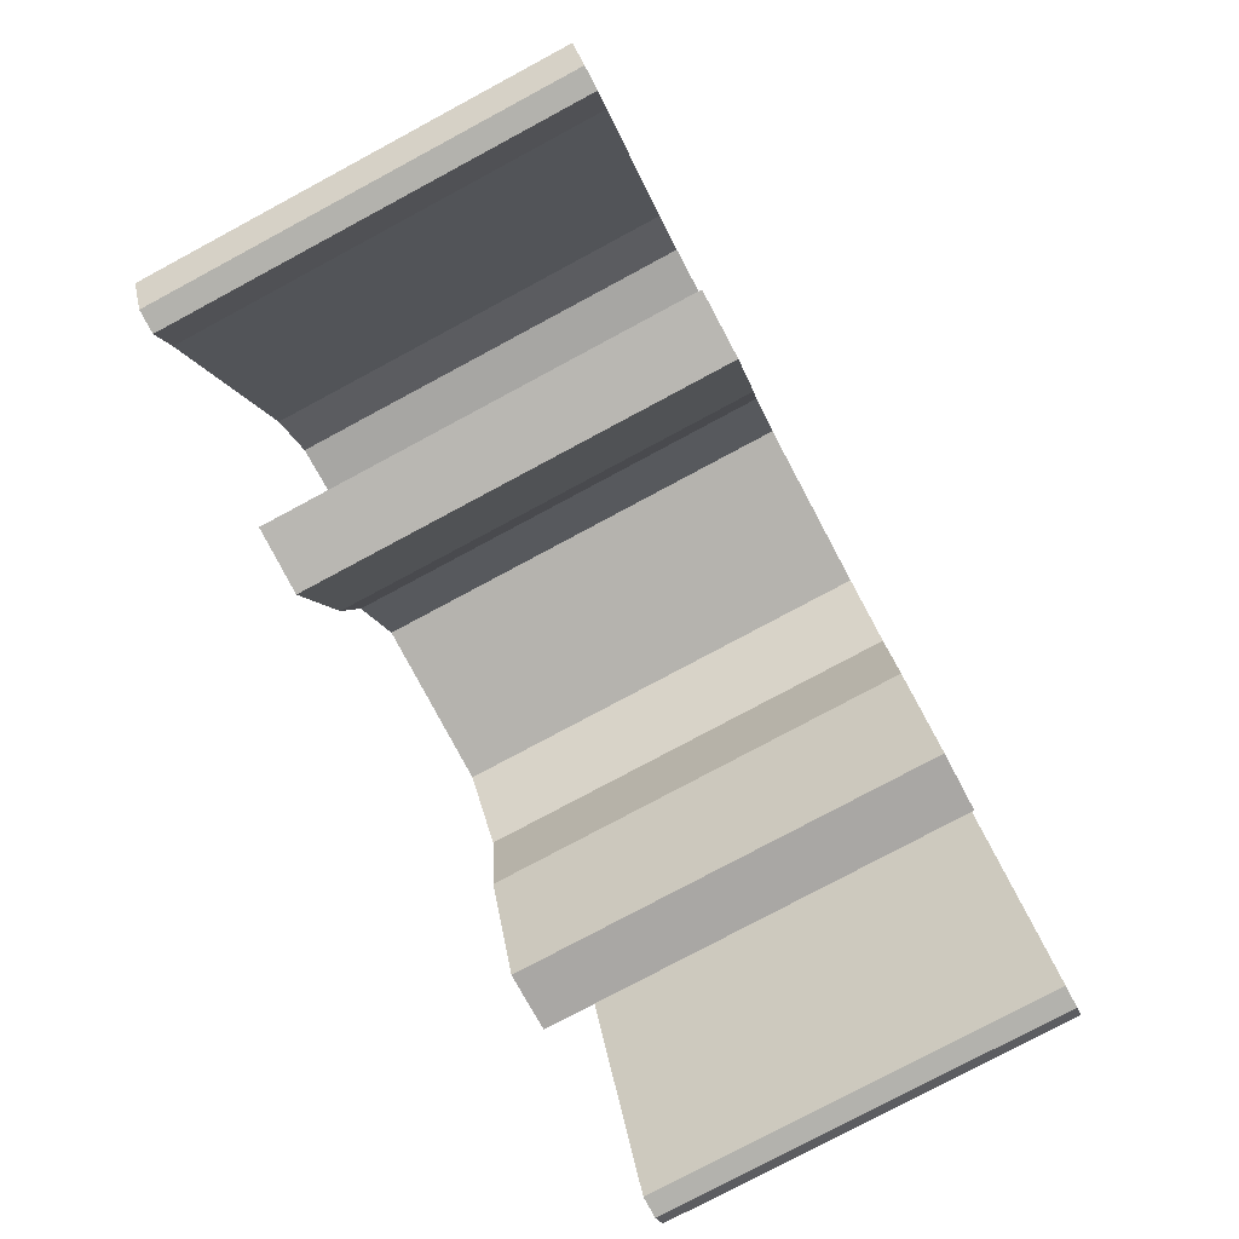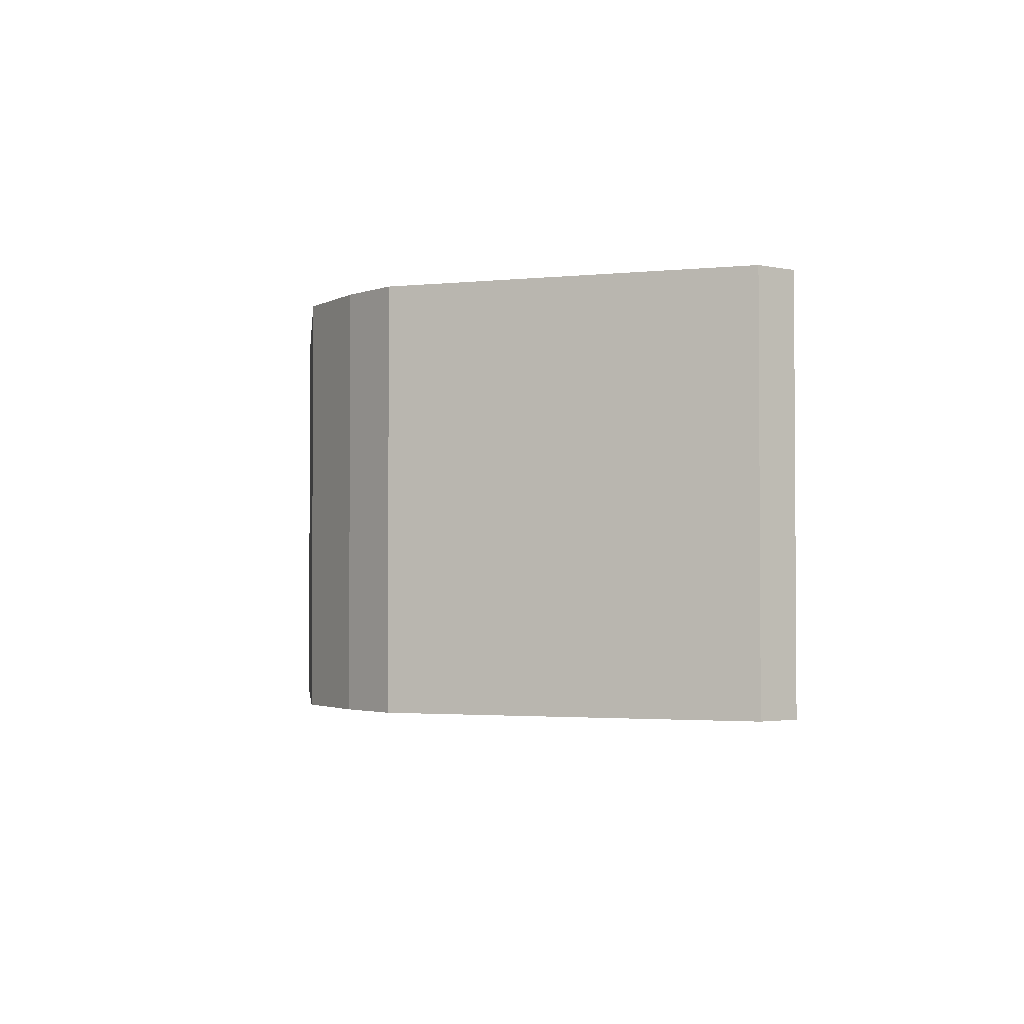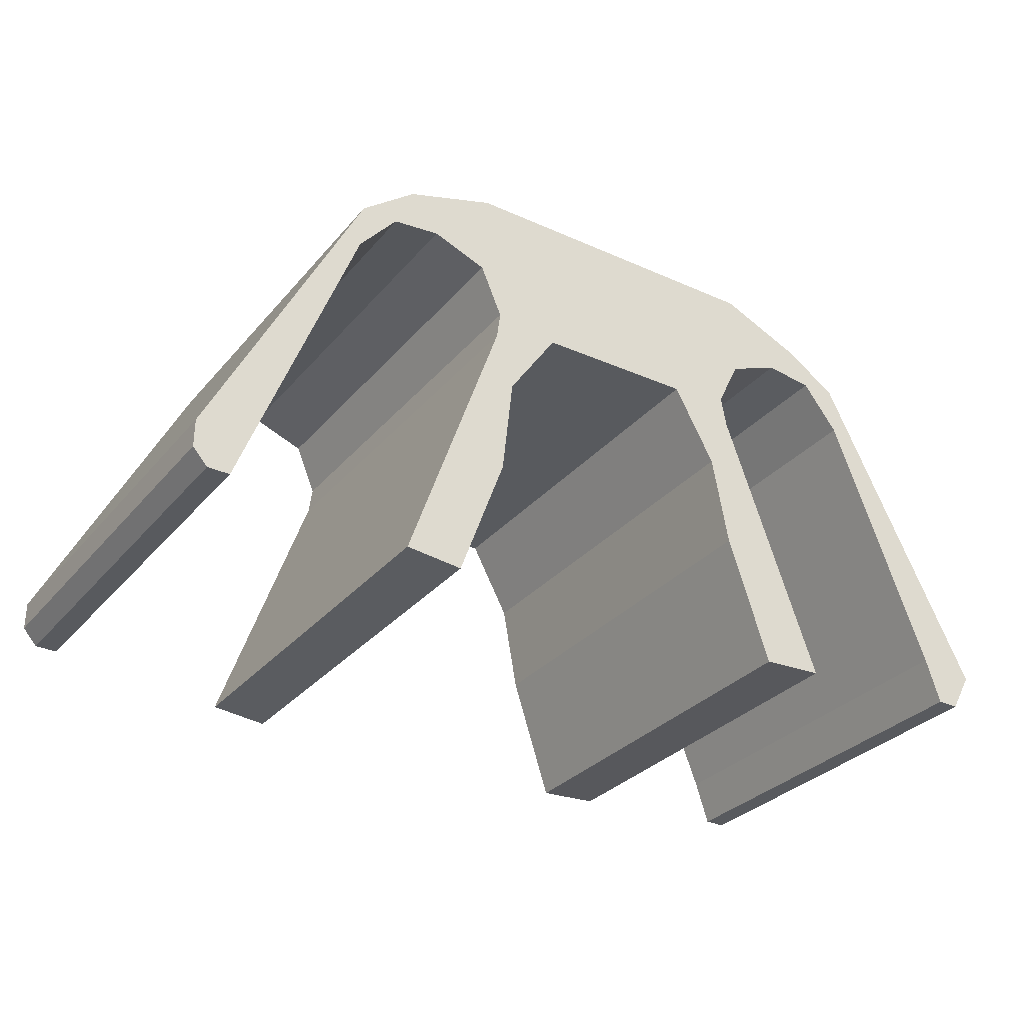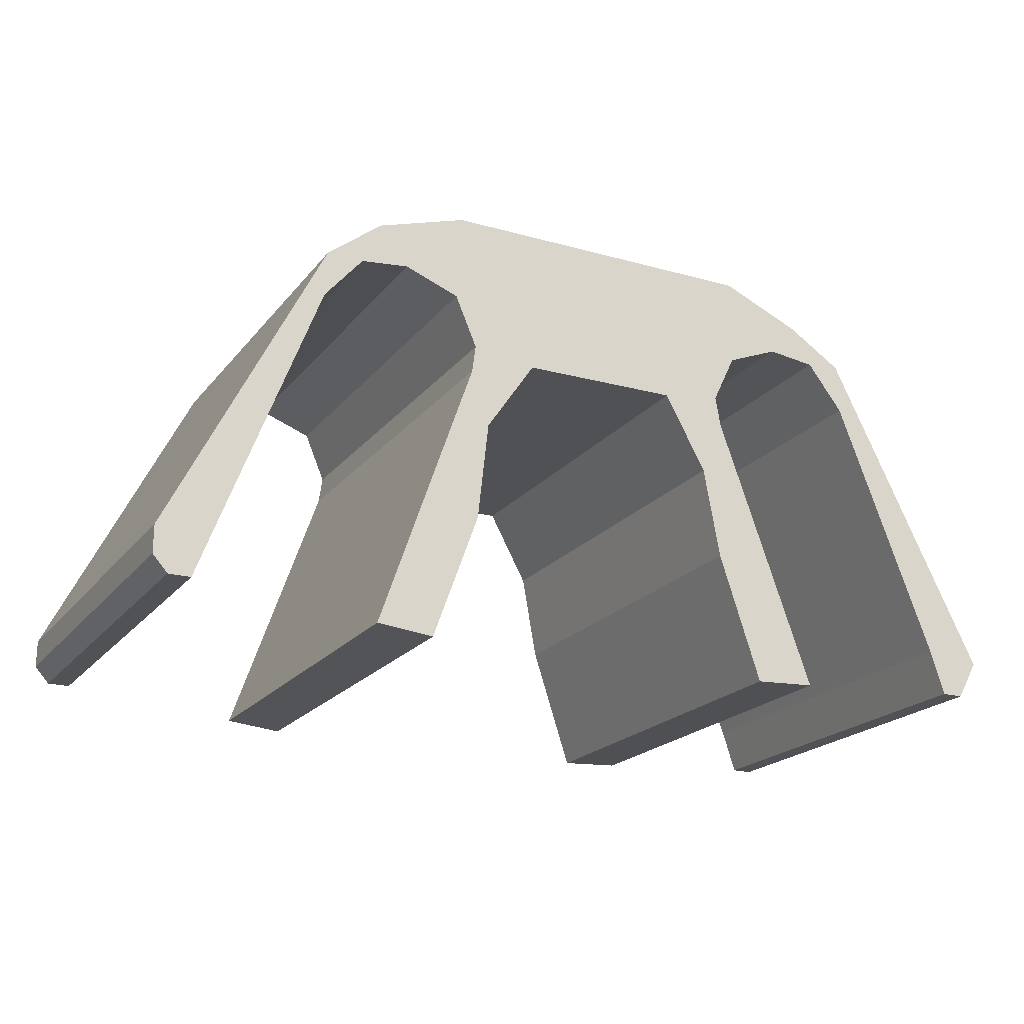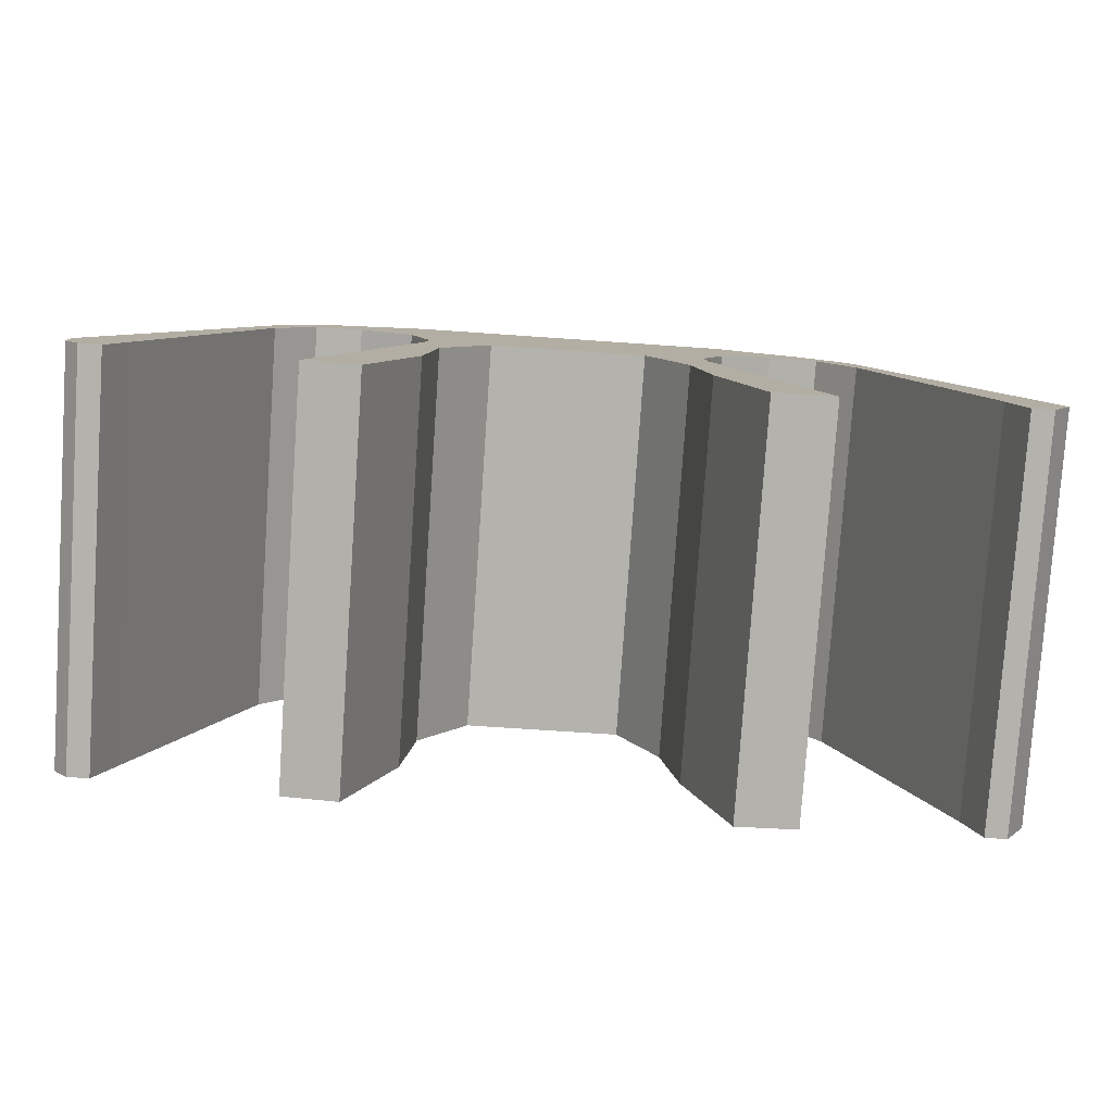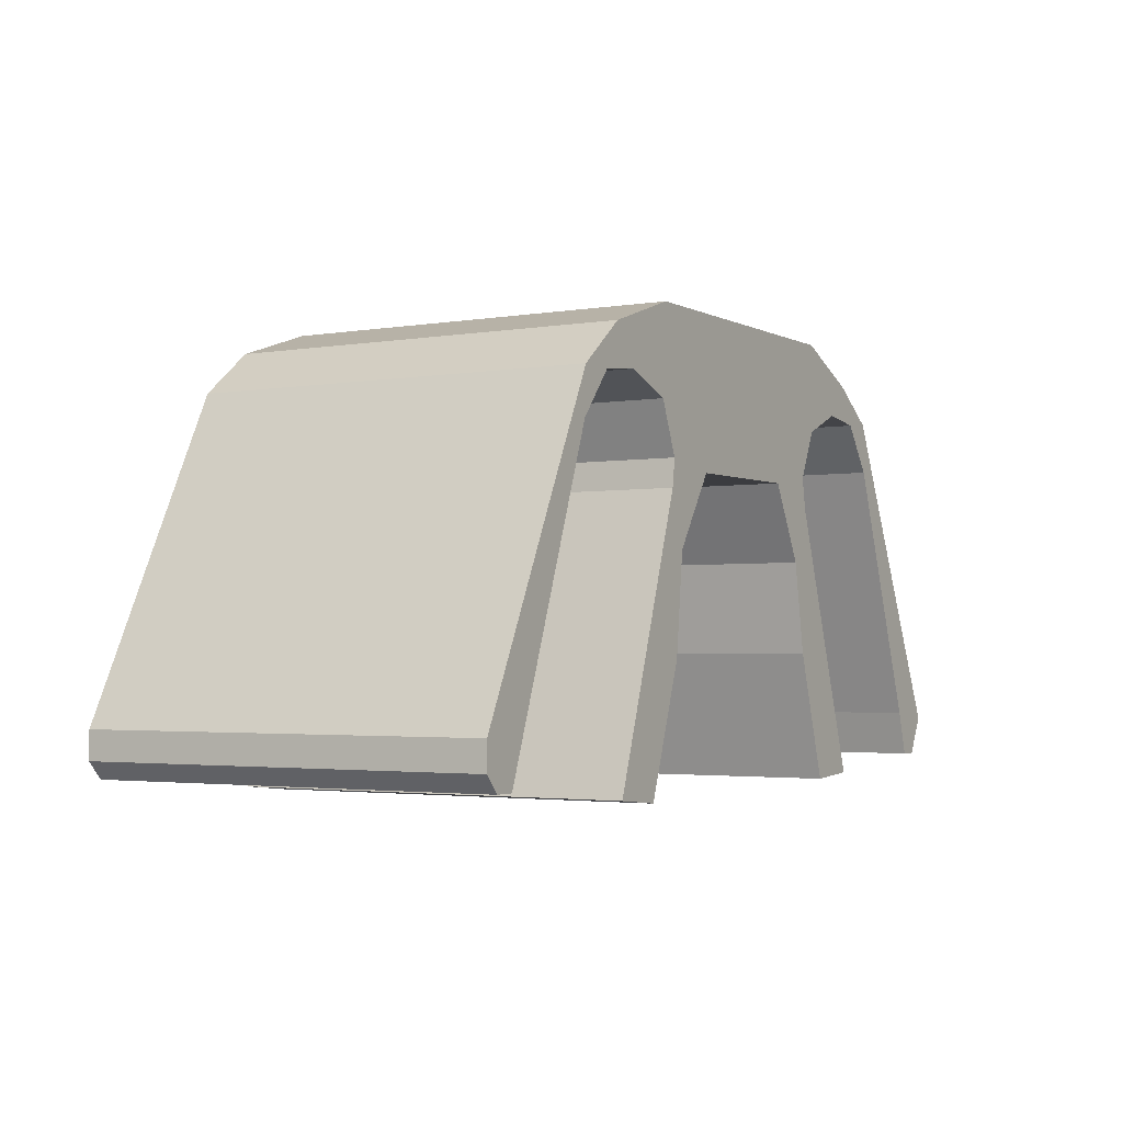
<metadata>
{"format":"obj","ext":"obj","renderer":"f3d","projection":"perspective","resolution":1024,"background":"white","views":[{"elev":-79.4,"azim":118.1,"up":"+Z"},{"elev":-2.3,"azim":83.1,"up":"+Y"},{"elev":-31.0,"azim":-32.9,"up":"+Z"},{"elev":-20.6,"azim":-27.3,"up":"+Z"},{"elev":-79.5,"azim":-3.9,"up":"+Z"},{"elev":-2.6,"azim":-59.7,"up":"+Z"}]}
</metadata>
<code>
g pb_Mesh7068710
v -0 50 0
v 7.668 50 0.4512
v -4.285 50 33.84
v -4.962 50 37.67
v -2.03 50 43.77
v 4.511 50 46.47
v 10.6 50 45.8
v 15.11 50 39.93
v 27.52 50 7.67
v 29.32 50 2.03
v 32.03 50 2.03
v 34.73 50 6.768
v 14.89 50 46.25
v 8.119 50 50.53
v -2.03 50 54.82
v -41.95 50 54.59
v -53 50 50.98
v -59.77 50 45.57
v -78.71 50 7.67
v -78.71 50 4.286
v -76.91 50 2.256
v -74.2 50 2.256
v -72.17 50 7.67
v -59.99 50 39.93
v -55.26 50 45.57
v -49.39 50 46.25
v -42.63 50 43.77
v -39.92 50 37.45
v -40.37 50 34.06
v -52.1 50 0.2256
v -45.11 50 -0.4512
v -39.47 50 15.11
v -38.12 50 27.3
v -32.03 50 36.32
v -12.4 50 36.55
v -7.217 50 27.07
v -5.187 50 15.79
v -78.71 0 4.286
v -76.91 0 2.256
v -74.2 0 2.256
v -72.17 0 7.67
v -78.71 0 7.67
v -59.99 0 39.93
v -59.77 0 45.57
v -55.26 0 45.57
v -53 0 50.98
v -49.39 0 46.25
v -41.95 0 54.59
v -42.63 0 43.77
v -45.11 0 -0.4512
v -39.47 0 15.11
v -52.1 0 0.2256
v -40.37 0 34.06
v -38.12 0 27.3
v -32.03 0 36.32
v -39.92 0 37.45
v -12.4 0 36.55
v -2.03 0 54.82
v -0 0 0
v 7.668 0 0.4512
v -5.187 0 15.79
v -4.285 0 33.84
v -7.217 0 27.07
v -4.962 0 37.67
v -2.03 0 43.77
v 4.511 0 46.47
v 8.119 0 50.53
v 10.6 0 45.8
v 14.89 0 46.25
v 15.11 0 39.93
v 27.52 0 7.67
v 29.32 0 2.03
v 32.03 0 2.03
v 34.73 0 6.768
v -78.71 0 4.286
v -76.91 0 2.256
v -78.71 50 4.286
v -76.91 50 2.256
v -76.91 0 2.256
v -74.2 0 2.256
v -76.91 50 2.256
v -74.2 50 2.256
v -74.2 0 2.256
v -72.17 0 7.67
v -74.2 50 2.256
v -72.17 50 7.67
v -78.71 0 7.67
v -78.71 0 4.286
v -78.71 50 7.67
v -78.71 50 4.286
v -72.17 0 7.67
v -59.99 0 39.93
v -72.17 50 7.67
v -59.99 50 39.93
v -59.77 0 45.57
v -78.71 0 7.67
v -59.77 50 45.57
v -78.71 50 7.67
v -59.99 0 39.93
v -55.26 0 45.57
v -59.99 50 39.93
v -55.26 50 45.57
v -53 0 50.98
v -59.77 0 45.57
v -53 50 50.98
v -59.77 50 45.57
v -55.26 0 45.57
v -49.39 0 46.25
v -55.26 50 45.57
v -49.39 50 46.25
v -41.95 0 54.59
v -53 0 50.98
v -41.95 50 54.59
v -53 50 50.98
v -49.39 0 46.25
v -42.63 0 43.77
v -49.39 50 46.25
v -42.63 50 43.77
v -45.11 0 -0.4512
v -39.47 0 15.11
v -45.11 50 -0.4512
v -39.47 50 15.11
v -52.1 0 0.2256
v -45.11 0 -0.4512
v -52.1 50 0.2256
v -45.11 50 -0.4512
v -40.37 0 34.06
v -52.1 0 0.2256
v -40.37 50 34.06
v -52.1 50 0.2256
v -39.47 0 15.11
v -38.12 0 27.3
v -39.47 50 15.11
v -38.12 50 27.3
v -38.12 0 27.3
v -32.03 0 36.32
v -38.12 50 27.3
v -32.03 50 36.32
v -39.92 0 37.45
v -40.37 0 34.06
v -39.92 50 37.45
v -40.37 50 34.06
v -42.63 0 43.77
v -39.92 0 37.45
v -42.63 50 43.77
v -39.92 50 37.45
v -32.03 0 36.32
v -12.4 0 36.55
v -32.03 50 36.32
v -12.4 50 36.55
v -2.03 0 54.82
v -41.95 0 54.59
v -2.03 50 54.82
v -41.95 50 54.59
v -0 0 0
v 7.668 0 0.4512
v -0 50 0
v 7.668 50 0.4512
v -5.187 0 15.79
v -0 0 0
v -5.187 50 15.79
v -0 50 0
v 7.668 0 0.4512
v -4.285 0 33.84
v 7.668 50 0.4512
v -4.285 50 33.84
v -7.217 0 27.07
v -5.187 0 15.79
v -7.217 50 27.07
v -5.187 50 15.79
v -12.4 0 36.55
v -7.217 0 27.07
v -12.4 50 36.55
v -7.217 50 27.07
v -4.285 0 33.84
v -4.962 0 37.67
v -4.285 50 33.84
v -4.962 50 37.67
v -4.962 0 37.67
v -2.03 0 43.77
v -4.962 50 37.67
v -2.03 50 43.77
v -2.03 0 43.77
v 4.511 0 46.47
v -2.03 50 43.77
v 4.511 50 46.47
v 8.119 0 50.53
v -2.03 0 54.82
v 8.119 50 50.53
v -2.03 50 54.82
v 4.511 0 46.47
v 10.6 0 45.8
v 4.511 50 46.47
v 10.6 50 45.8
v 14.89 0 46.25
v 8.119 0 50.53
v 14.89 50 46.25
v 8.119 50 50.53
v 10.6 0 45.8
v 15.11 0 39.93
v 10.6 50 45.8
v 15.11 50 39.93
v 27.52 0 7.67
v 29.32 0 2.03
v 27.52 50 7.67
v 29.32 50 2.03
v 29.32 0 2.03
v 32.03 0 2.03
v 29.32 50 2.03
v 32.03 50 2.03
v 32.03 0 2.03
v 34.73 0 6.768
v 32.03 50 2.03
v 34.73 50 6.768
v 15.11 0 39.93
v 27.52 0 7.67
v 15.11 50 39.93
v 27.52 50 7.67
v 34.73 0 6.768
v 14.89 0 46.25
v 34.73 50 6.768
v 14.89 50 46.25
g pb_Mesh7068710_0
f 22 21 20
f 20 23 22
f 19 23 20
f 19 24 23
f 19 18 24
f 18 25 24
f 17 25 18
f 17 26 25
f 16 26 17
f 16 27 26
f 30 32 31
f 30 29 32
f 29 33 32
f 34 33 29
f 28 34 29
f 27 34 28
f 27 16 34
f 34 16 35
f 16 15 35
f 37 2 1
f 3 2 37
f 3 37 36
f 3 36 35
f 4 3 35
f 35 5 4
f 35 15 5
f 6 5 15
f 14 6 15
f 14 7 6
f 13 7 14
f 13 8 7
f 11 10 9
f 12 11 9
f 12 9 8
f 13 12 8
f 70 74 69
f 70 71 74
f 71 73 74
f 71 72 73
f 68 70 69
f 67 68 69
f 66 68 67
f 58 66 67
f 58 65 66
f 65 58 57
f 64 65 57
f 57 62 64
f 57 63 62
f 63 61 62
f 61 60 62
f 59 60 61
f 57 58 48
f 57 48 55
f 55 48 49
f 56 55 49
f 53 55 56
f 53 54 55
f 51 54 53
f 51 53 52
f 50 51 52
f 47 49 48
f 46 47 48
f 45 47 46
f 44 45 46
f 43 45 44
f 43 44 42
f 41 43 42
f 38 41 42
f 40 41 38
f 38 39 40
f 77 76 75
f 77 78 76
f 81 80 79
f 81 82 80
f 85 84 83
f 85 86 84
f 89 88 87
f 89 90 88
f 93 92 91
f 93 94 92
f 97 96 95
f 97 98 96
f 101 100 99
f 101 102 100
f 105 104 103
f 105 106 104
f 109 108 107
f 109 110 108
f 113 112 111
f 113 114 112
f 117 116 115
f 117 118 116
f 121 120 119
f 121 122 120
f 125 124 123
f 125 126 124
f 129 128 127
f 129 130 128
f 133 132 131
f 133 134 132
f 137 136 135
f 137 138 136
f 141 140 139
f 141 142 140
f 145 144 143
f 145 146 144
f 149 148 147
f 149 150 148
f 153 152 151
f 153 154 152
f 157 156 155
f 157 158 156
f 161 160 159
f 161 162 160
f 165 164 163
f 165 166 164
f 169 168 167
f 169 170 168
f 173 172 171
f 173 174 172
f 177 176 175
f 177 178 176
f 181 180 179
f 181 182 180
f 185 184 183
f 185 186 184
f 189 188 187
f 189 190 188
f 193 192 191
f 193 194 192
f 197 196 195
f 197 198 196
f 201 200 199
f 201 202 200
f 205 204 203
f 205 206 204
f 209 208 207
f 209 210 208
f 213 212 211
f 213 214 212
f 217 216 215
f 217 218 216
f 221 220 219
f 221 222 220

</code>
